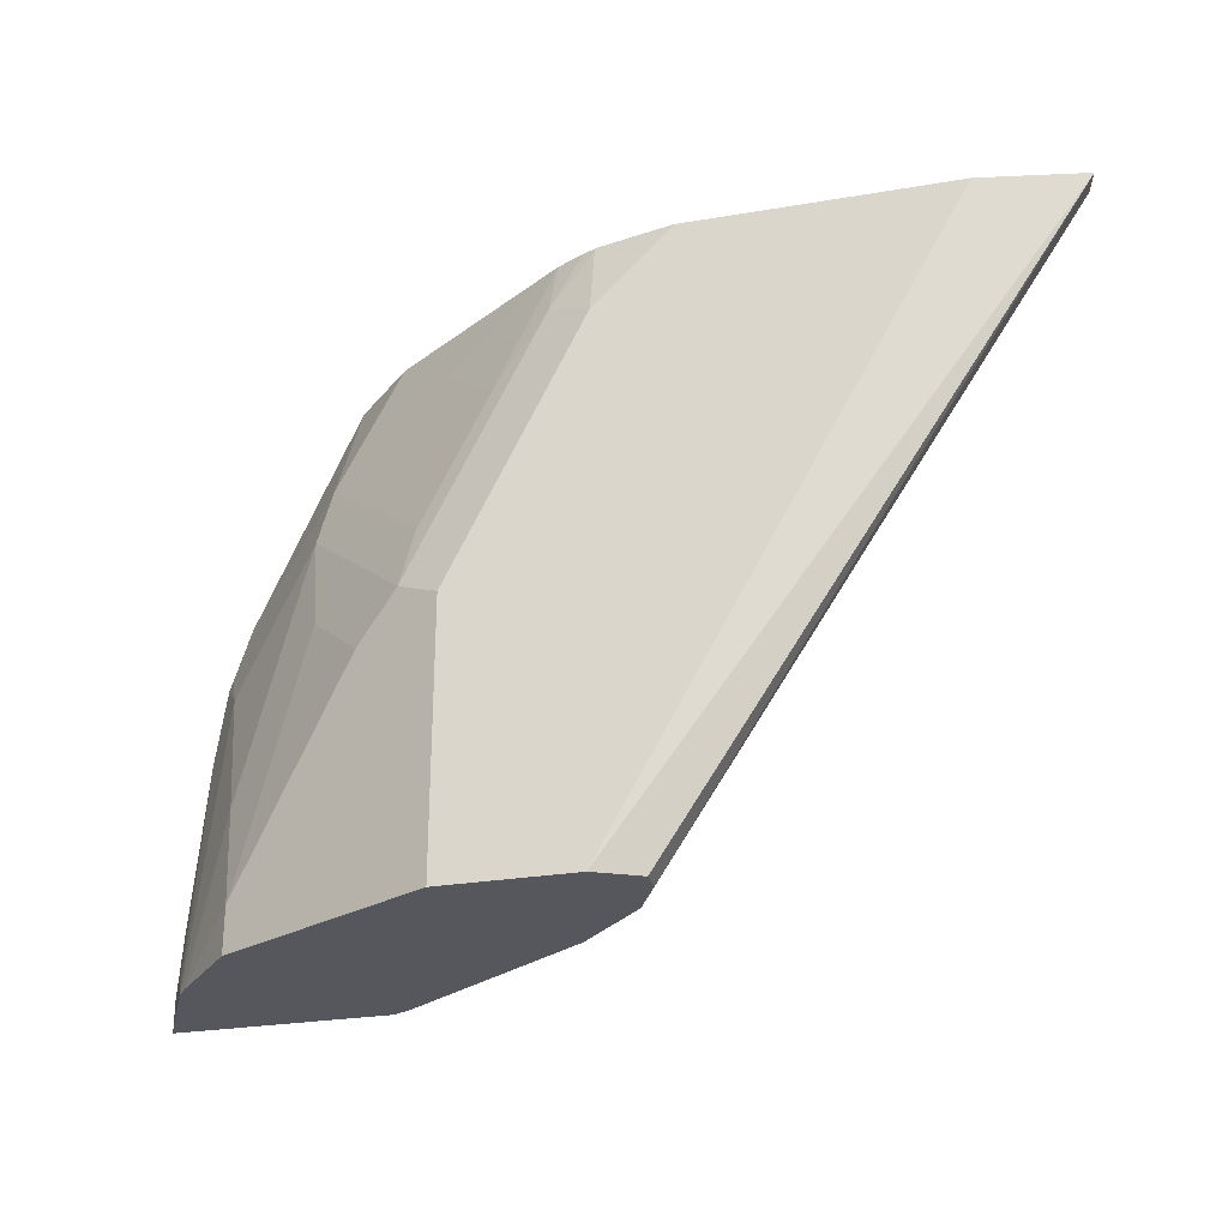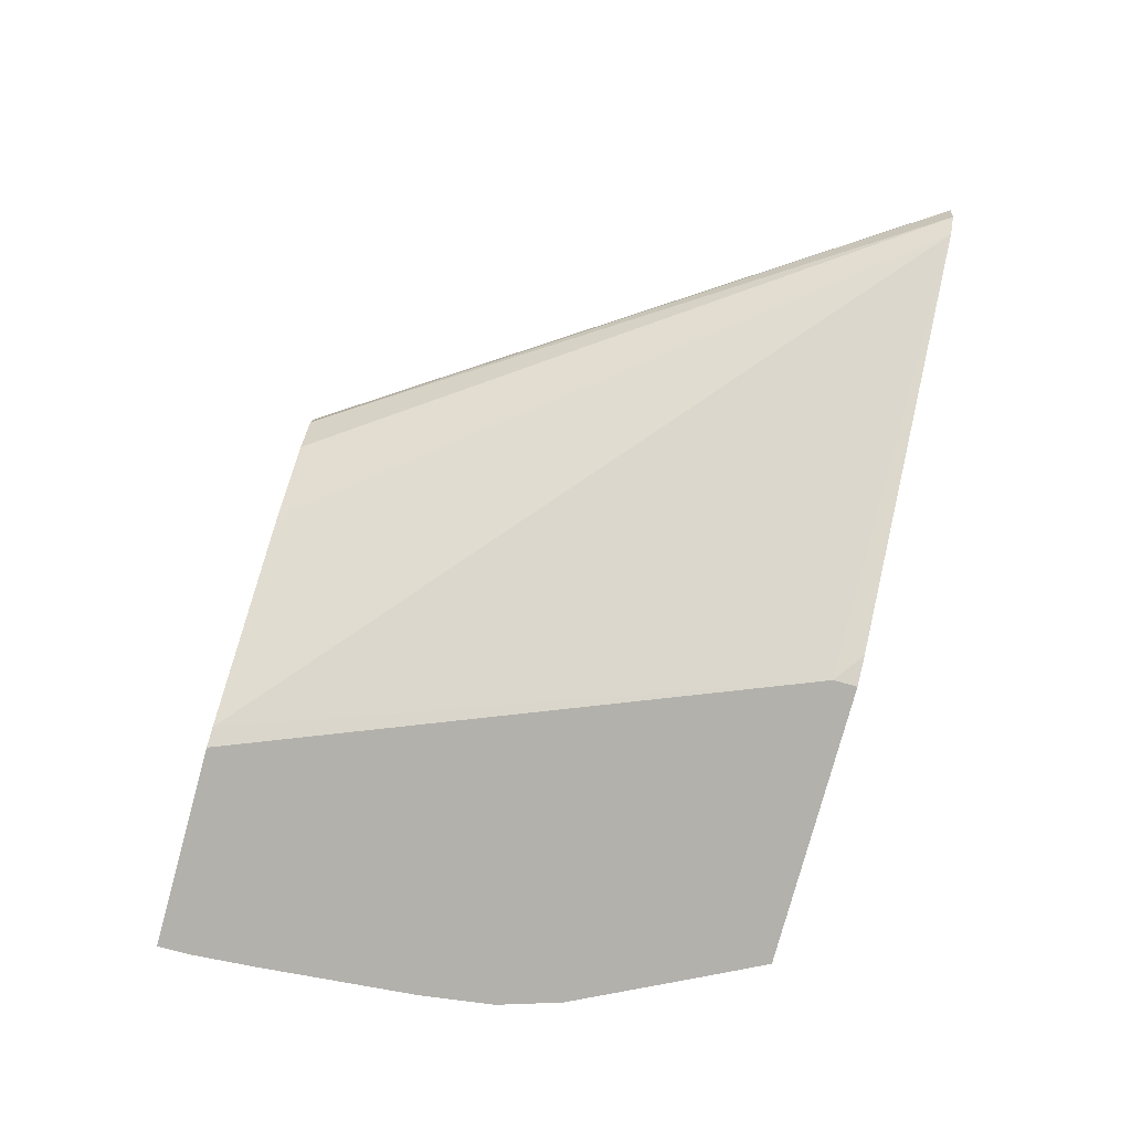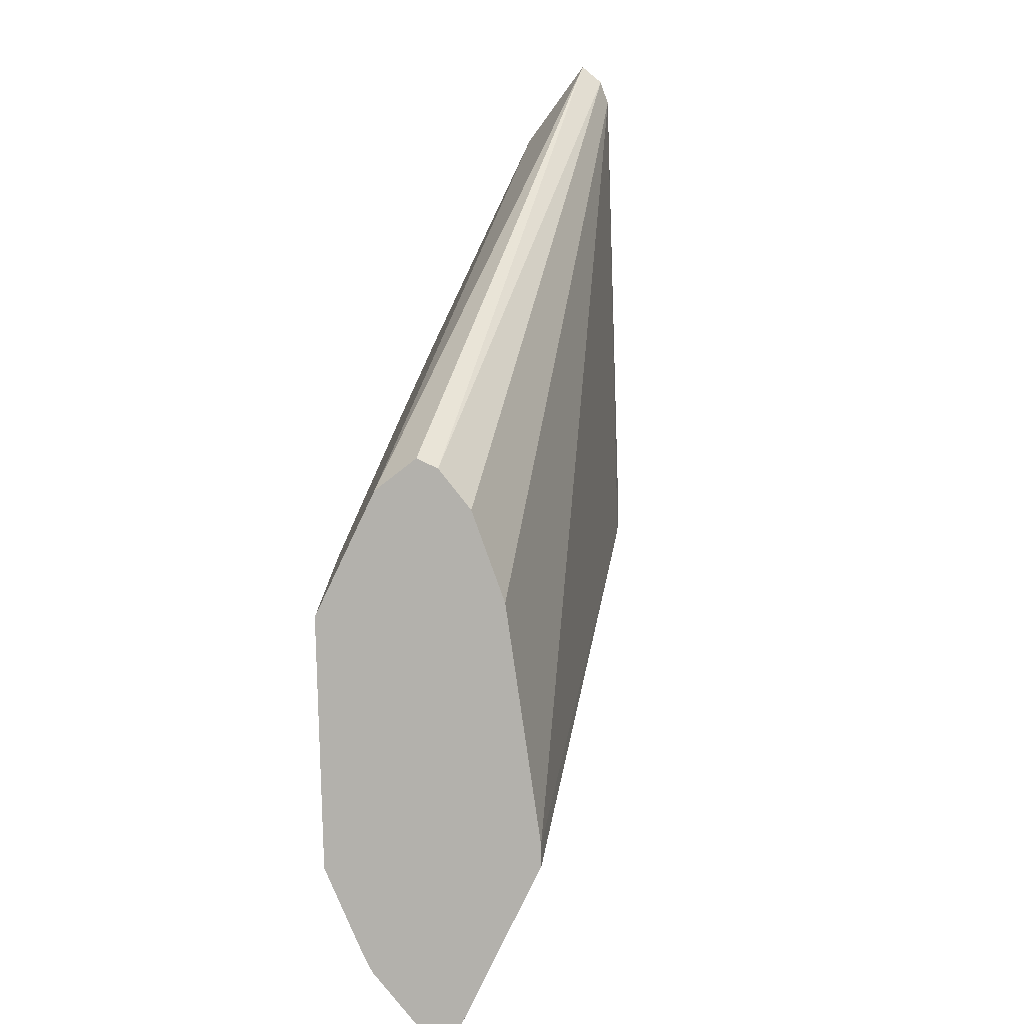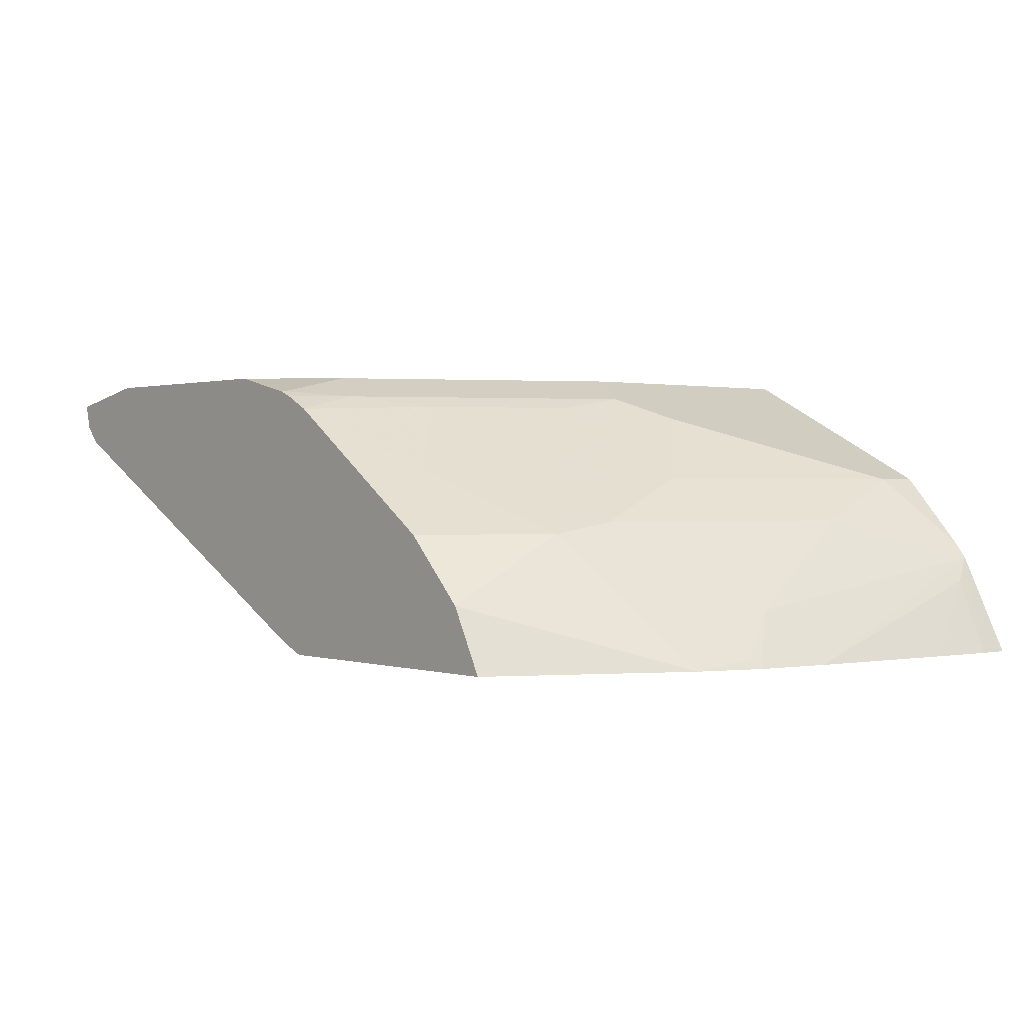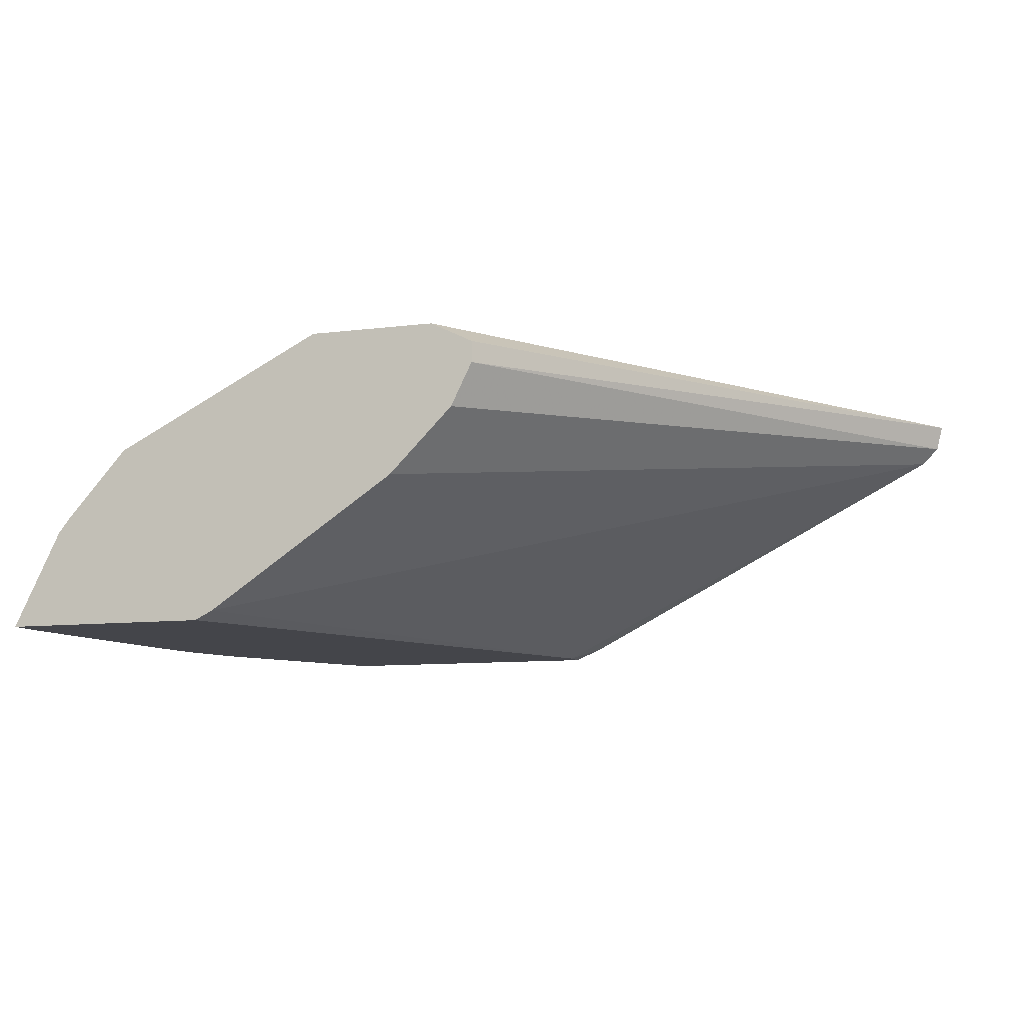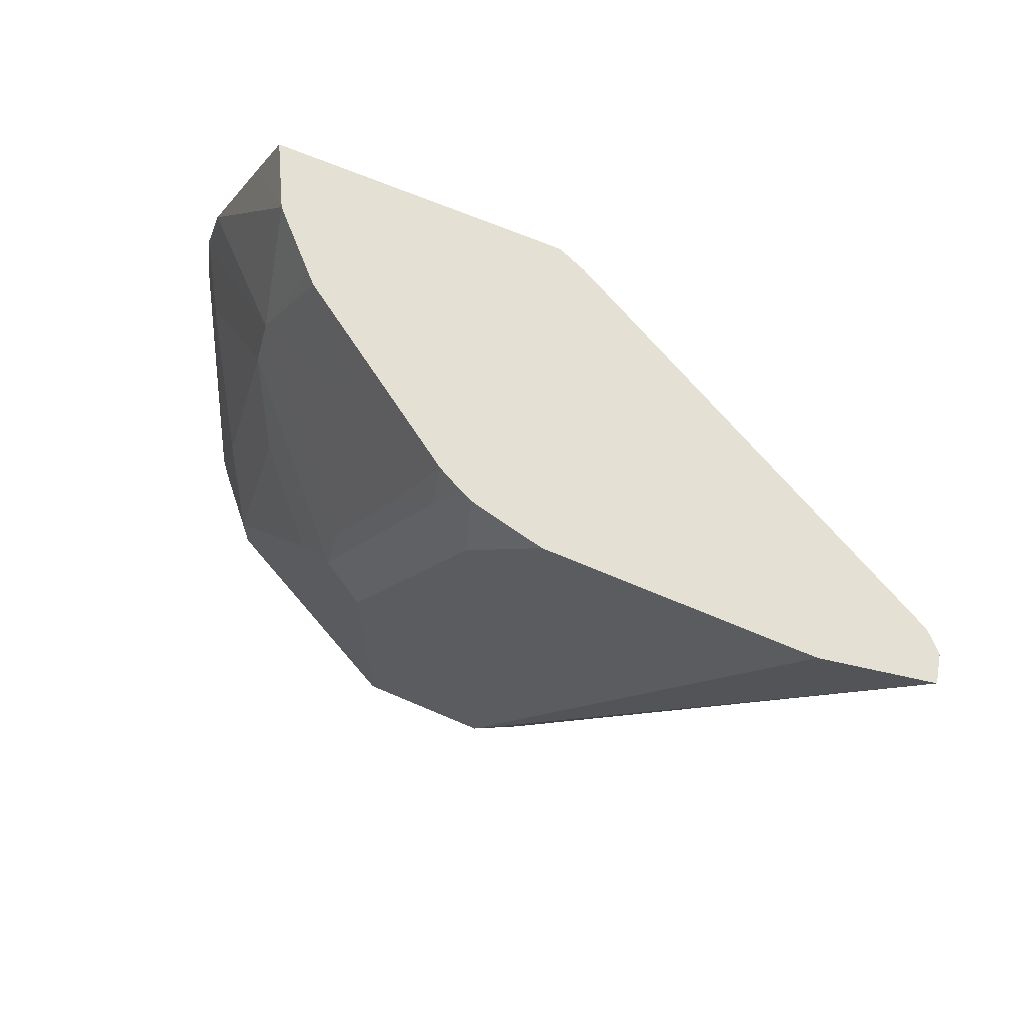
<metadata>
{"format":"obj","ext":"obj","renderer":"f3d","projection":"perspective","resolution":1024,"background":"white","views":[{"elev":-27.5,"azim":-165.4,"up":"+Z"},{"elev":-78.9,"azim":-105.3,"up":"+Y"},{"elev":-79.1,"azim":-115.5,"up":"+Z"},{"elev":0.8,"azim":50.2,"up":"+Y"},{"elev":-9.2,"azim":-161.2,"up":"+Y"},{"elev":65.7,"azim":-156.5,"up":"+Z"}]}
</metadata>
<code>
v 0.7498 0.6381 -0.001422
v 0.7187 0.7003 -0.001422
v 0.7498 0.6381 0.01966
v 0.6148 0.6381 -0.001422
v 0.7117 0.7092 -0.001422
v 0.6851 0.7263 0.09594
v 0.7125 0.6715 0.1918
v 0.7381 0.6381 0.1663
v 0.7262 0.6851 0.01373
v 0.7469 0.6381 0.06222
v 0.6029 0.644 -0.001422
v 0.4709 0.6381 0.3611
v 0.6714 0.7537 -0.001422
v 0.6714 0.7537 0.02744
v 0.6303 0.7537 0.1918
v 0.644 0.7263 0.2603
v 0.7262 0.644 0.2192
v 0.7314 0.6381 0.2151
v 0.6371 0.7194 0.298
v 0.1902 0.7824 0.377
v 0.4796 0.7263 -0.001422
v 0.4709 0.6381 0.377
v 0.4522 0.6459 0.377
v 0.6592 0.7598 -0.001422
v 0.5892 0.7948 0.1508
v 0.5618 0.8085 0.1781
v 0.7184 0.6381 0.2565
v 0.6307 0.6848 0.377
v 0.6371 0.6783 0.377
v 0.5549 0.8016 0.2158
v 0.5138 0.8016 0.298
v 0.5549 0.7605 0.3391
v 0.5961 0.7194 0.377
v 0.6026 0.7129 0.377
v 0.1791 0.7935 0.377
v 0.4385 0.7673 -0.001422
v 0.6585 0.6381 0.377
v 0.5344 0.8222 -0.001422
v 0.5344 0.8222 0.1645
v 0.4522 0.8222 0.3288
v 0.4796 0.8085 0.3426
v 0.6778 0.6381 0.3384
v 0.477 0.7994 0.377
v 0.1749 0.8101 0.377
v 0.4248 0.7948 -0.001422
v 0.4522 0.8222 -0.001422
v 0.4041 0.8222 0.377
v 0.4522 0.8119 0.3751
v 0.4598 0.8081 0.377
v 0.4727 0.8016 0.377
v 0.2397 0.8222 0.377
v 0.4258 0.809 -0.001422
v 0.4248 0.8085 -0.001422
v 0.4503 0.8119 0.377
f 20 43 50
f 20 50 49
f 20 49 54
f 20 54 47
f 20 51 44
f 20 44 35
f 24 38 39
f 20 33 43
f 24 39 25
f 20 47 51
f 20 34 33
f 19 34 28
f 20 29 28
f 20 37 29
f 20 22 37
f 20 23 22
f 20 36 21
f 19 33 34
f 19 32 33
f 19 31 32
f 19 30 31
f 25 39 26
f 20 28 34
f 26 39 40
f 40 47 48
f 26 41 31
f 48 54 49
f 47 54 48
f 44 53 45
f 44 52 53
f 44 46 52
f 44 51 46
f 41 50 43
f 41 49 50
f 41 48 49
f 40 48 41
f 19 29 27
f 38 40 39
f 38 47 40
f 38 51 47
f 38 46 51
f 35 45 36
f 35 44 45
f 32 43 33
f 31 43 32
f 31 41 43
f 29 37 42
f 27 29 42
f 26 31 30
f 26 40 41
f 19 28 29
f 20 35 36
f 17 19 27
f 2 5 6
f 1 5 2
f 1 13 5
f 1 24 13
f 1 38 24
f 1 46 38
f 1 52 46
f 1 53 52
f 1 45 53
f 1 36 45
f 1 21 36
f 1 11 21
f 1 4 11
f 1 12 4
f 1 22 12
f 1 37 22
f 1 42 37
f 1 27 42
f 1 18 27
f 17 27 18
f 1 10 8
f 1 3 10
f 1 2 3
f 2 6 7
f 2 7 8
f 1 8 18
f 2 9 3
f 2 8 9
f 16 30 19
f 16 25 26
f 15 25 16
f 14 25 15
f 14 24 25
f 13 24 14
f 12 23 20
f 12 22 23
f 11 20 21
f 11 12 20
f 16 26 30
f 7 19 17
f 8 10 9
f 4 12 11
f 5 13 14
f 5 14 6
f 6 14 15
f 3 9 10
f 6 16 7
f 7 17 18
f 7 18 8
f 7 16 19
f 6 15 16

</code>
